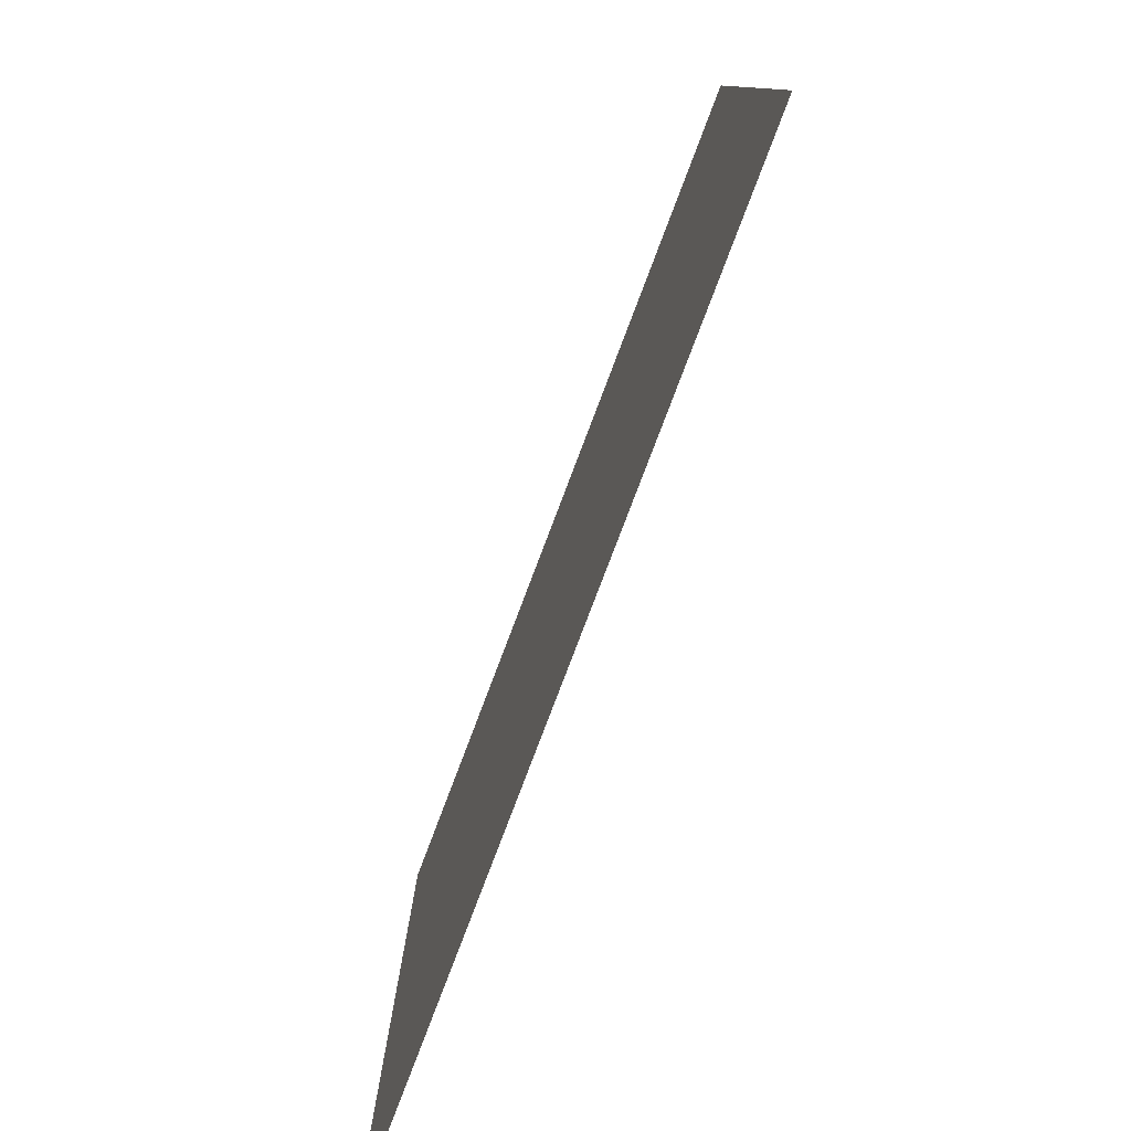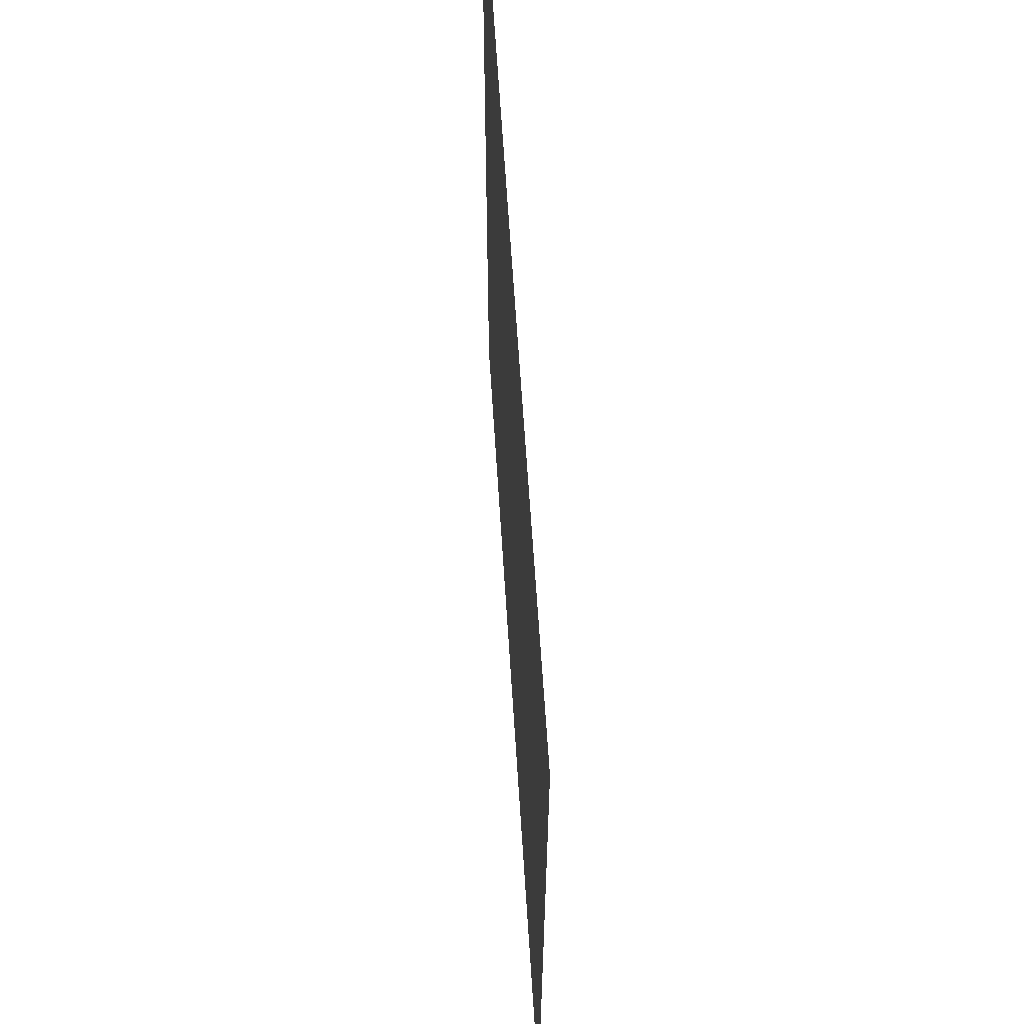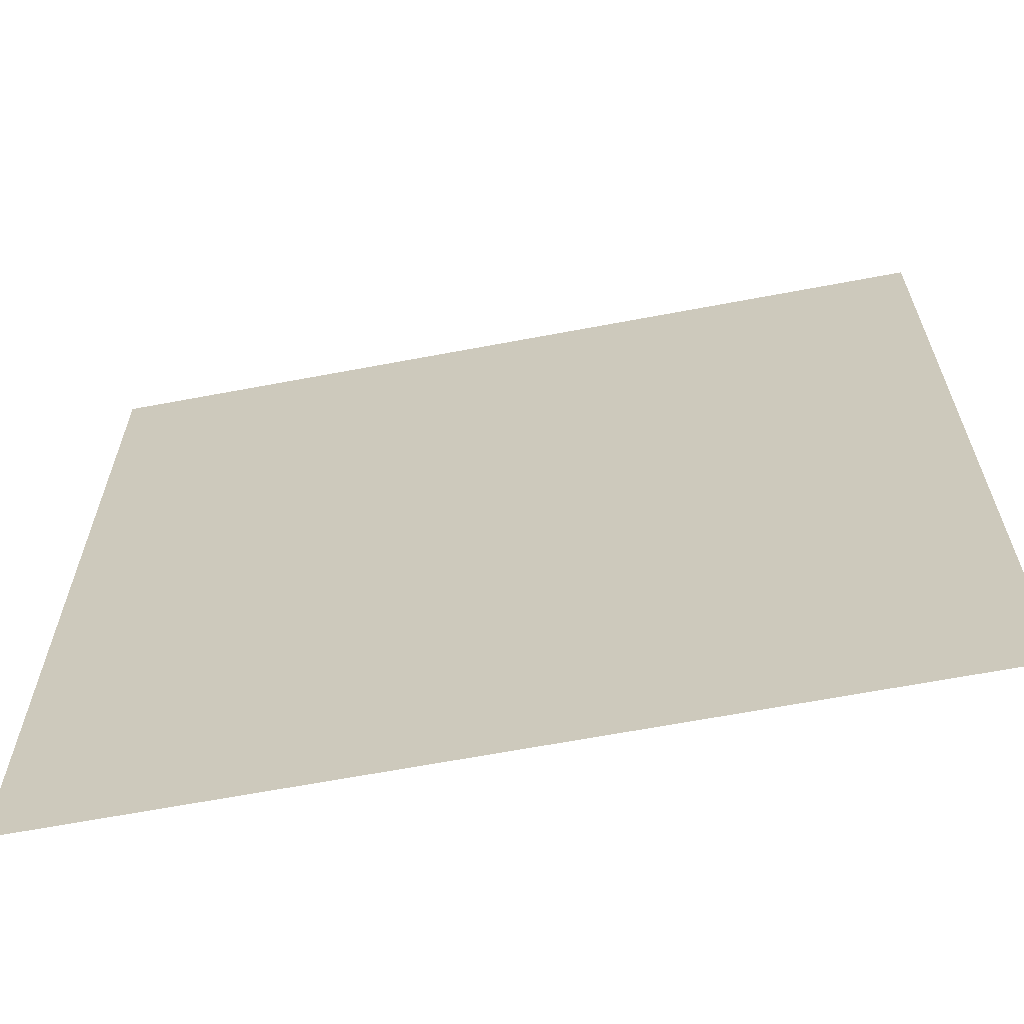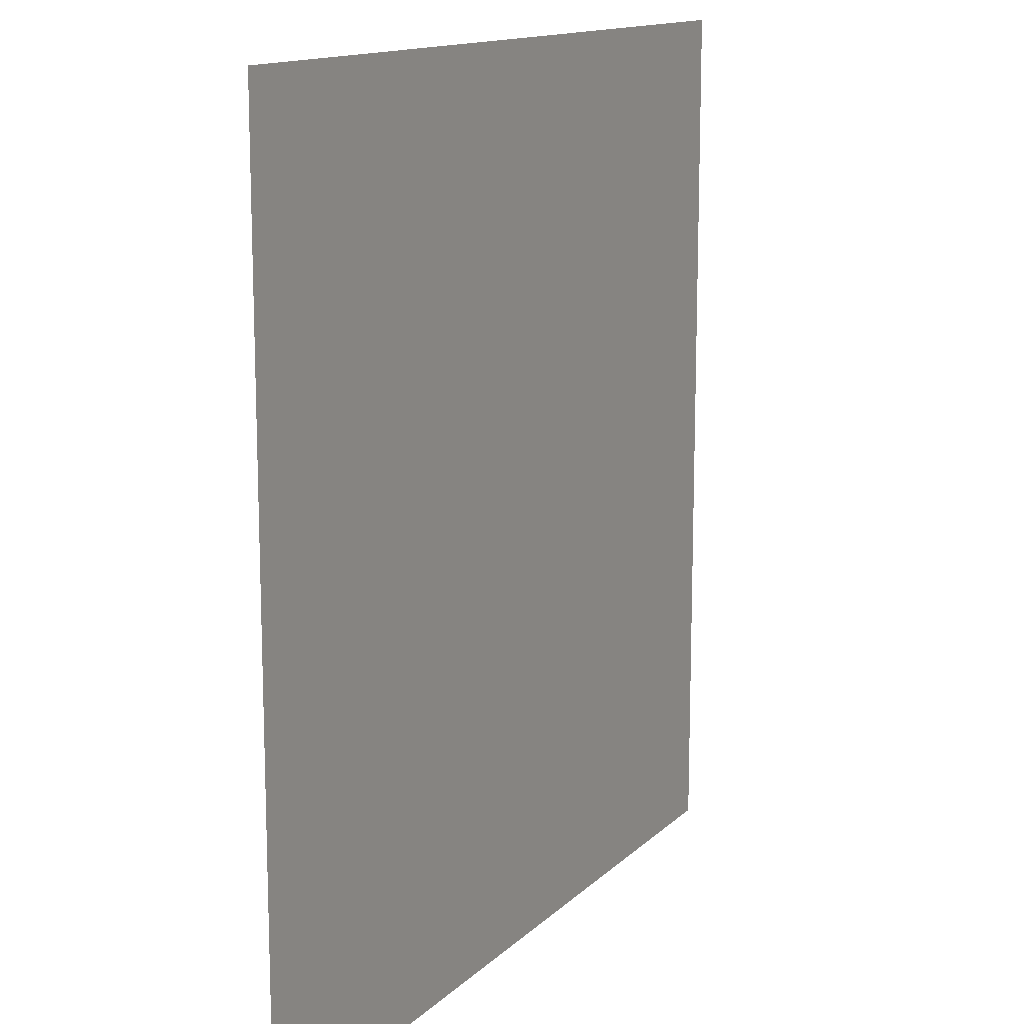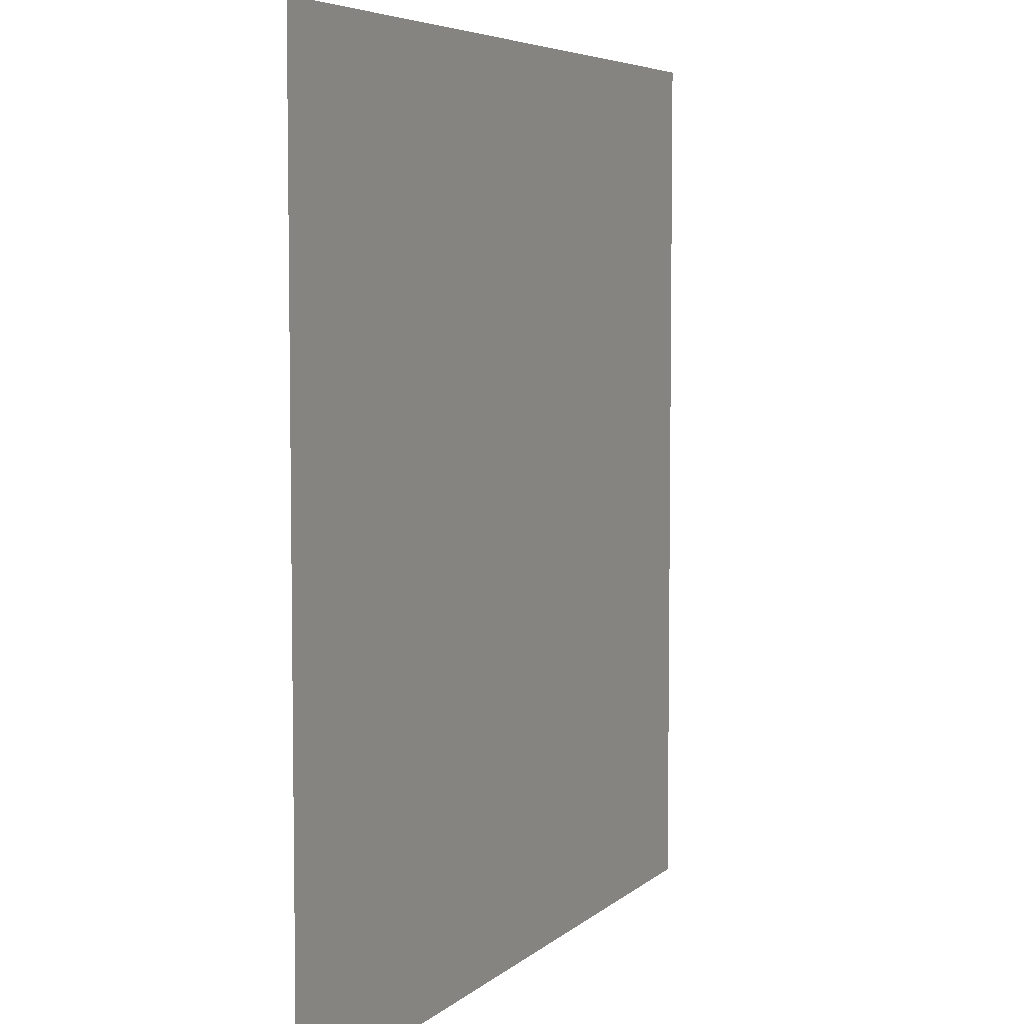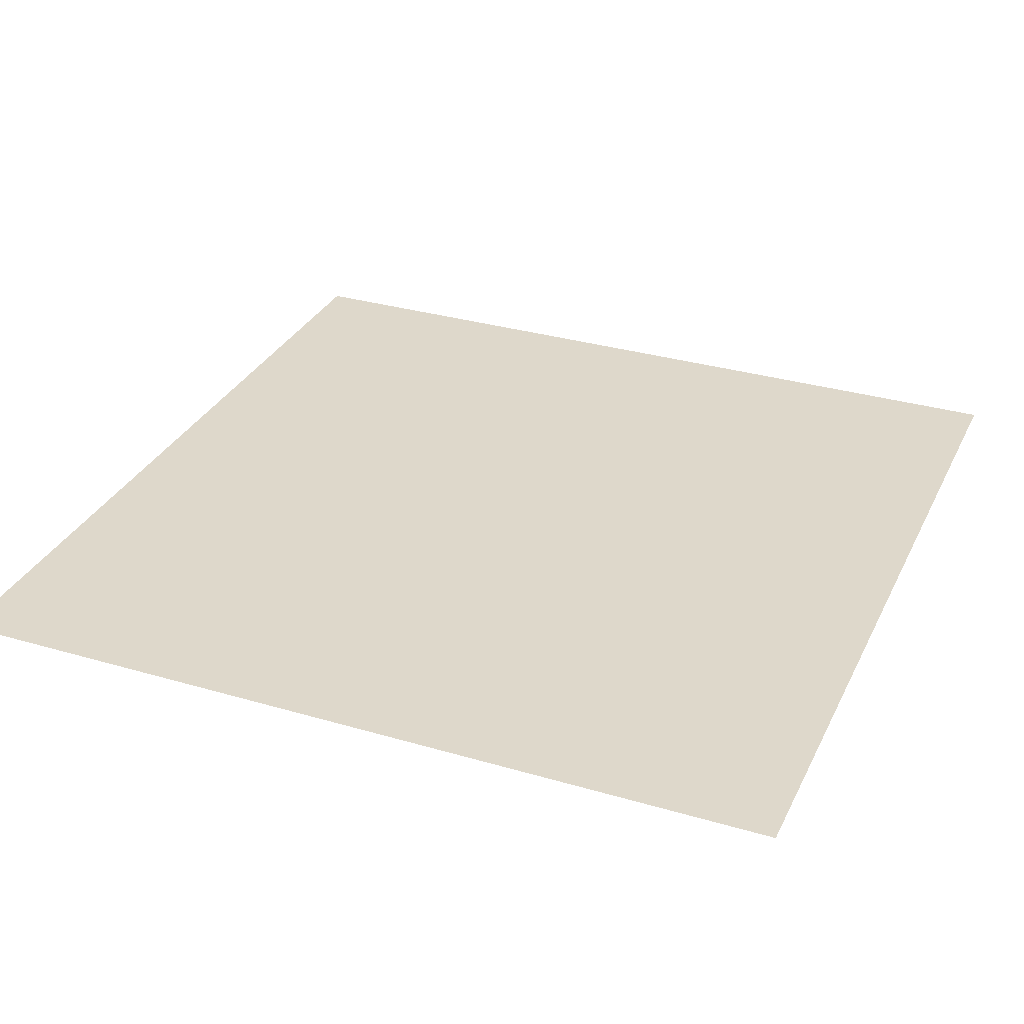
<metadata>
{"format":"obj","ext":"obj","renderer":"f3d","projection":"perspective","resolution":1024,"background":"white","views":[{"elev":-80.0,"azim":-110.8,"up":"+Z"},{"elev":63.4,"azim":-93.6,"up":"+Z"},{"elev":-64.7,"azim":-169.2,"up":"+Z"},{"elev":13.6,"azim":117.6,"up":"+Z"},{"elev":5.6,"azim":113.8,"up":"+Z"},{"elev":31.6,"azim":112.6,"up":"+Y"}]}
</metadata>
<code>
o mesh21/mesh21-geometry#mesh21-geometry
v 0.3809 0.4988 -0.3239
v -0.4042 0.4988 0.4769
v -0.4042 0.4988 -0.3239
v 0.3809 0.4988 0.4769
f 1 2 3
f 2 1 4
f 3 2 1
f 4 1 2

</code>
